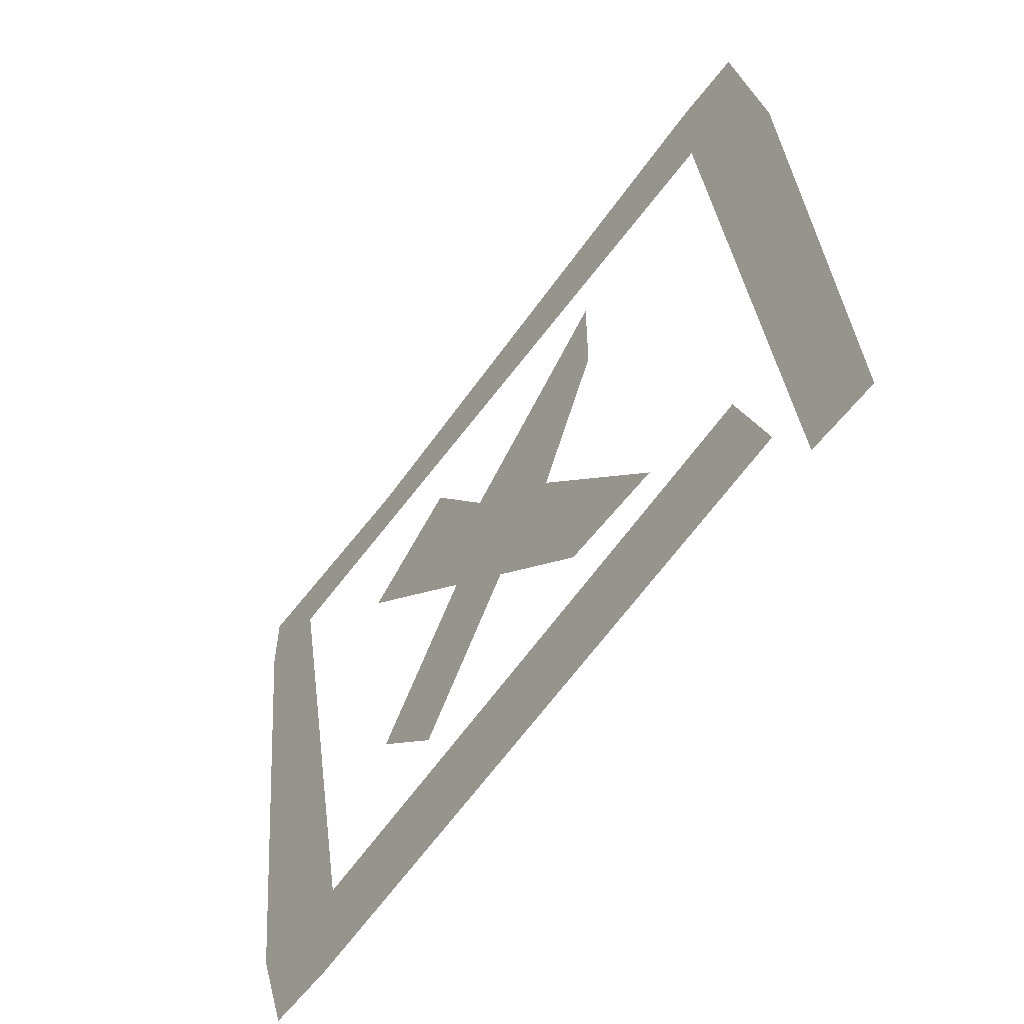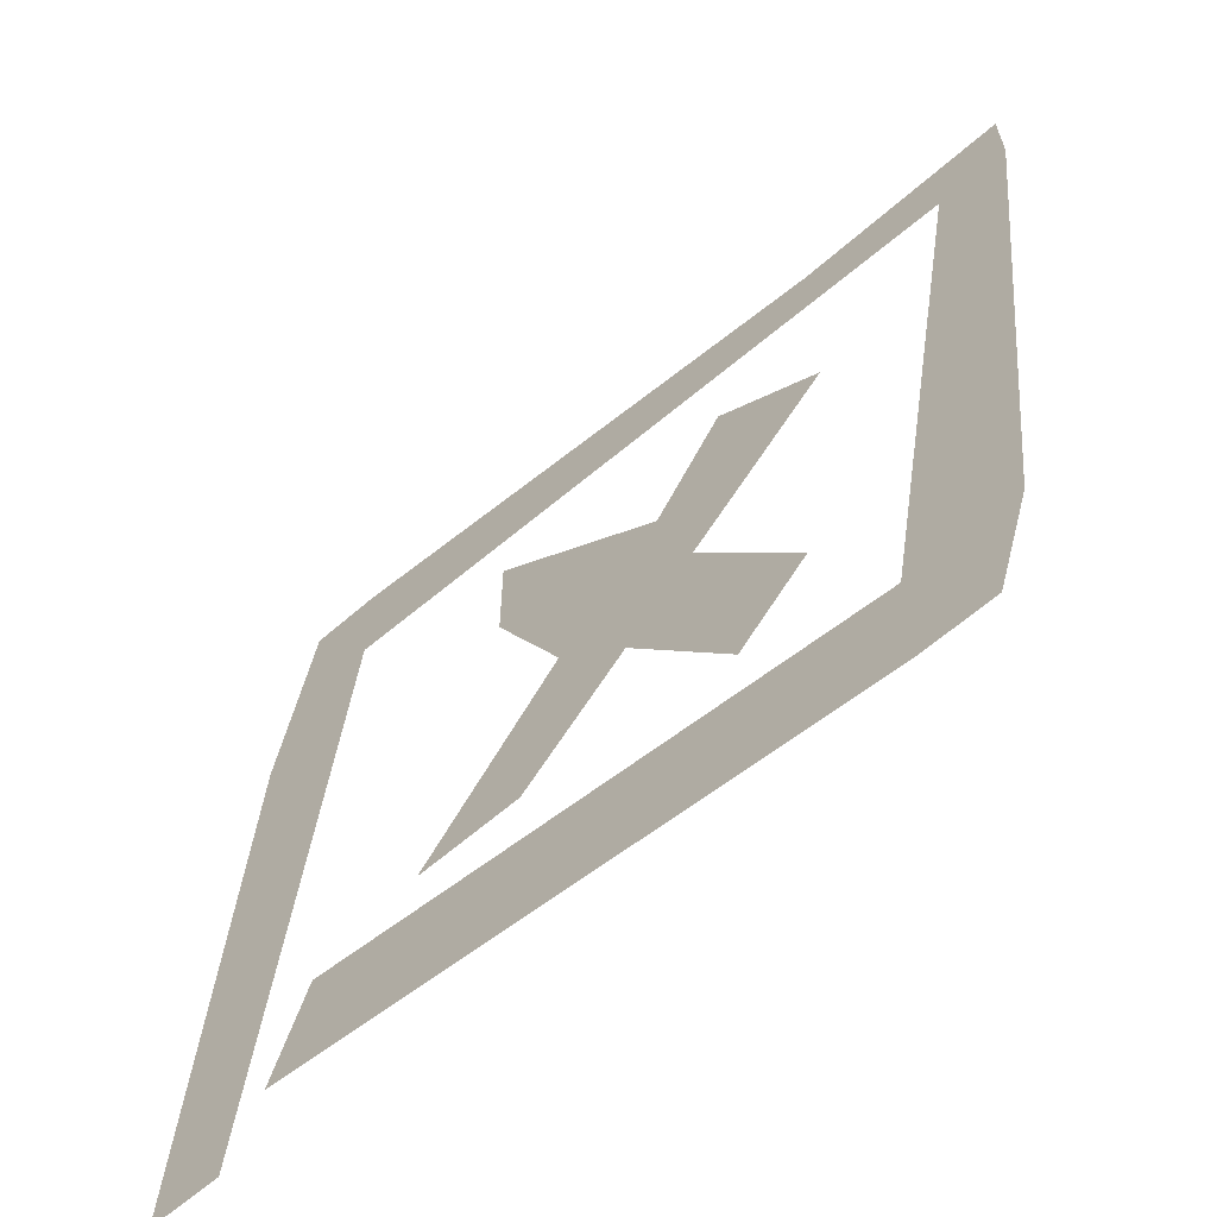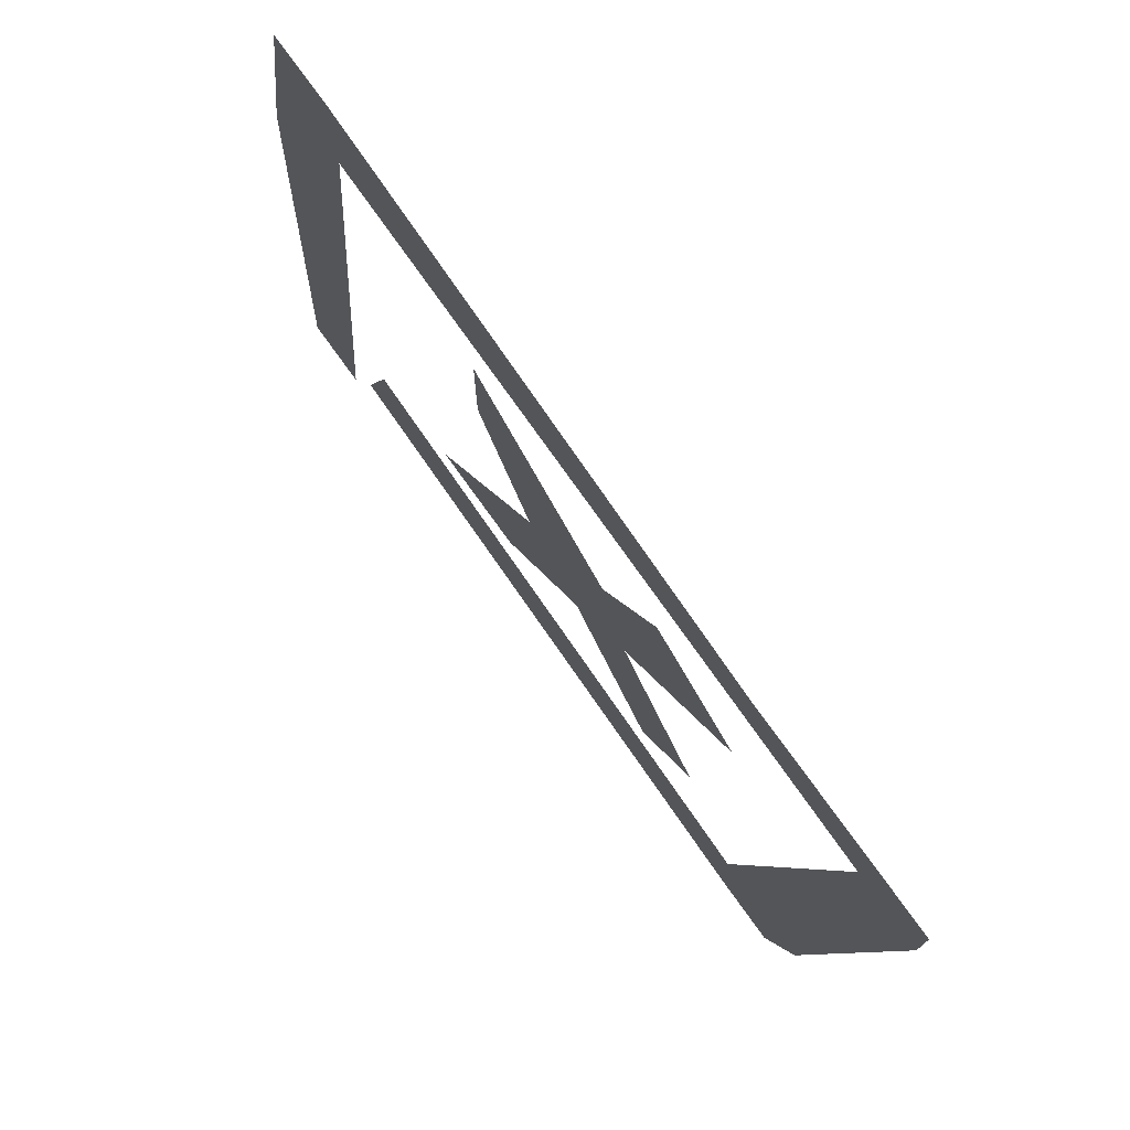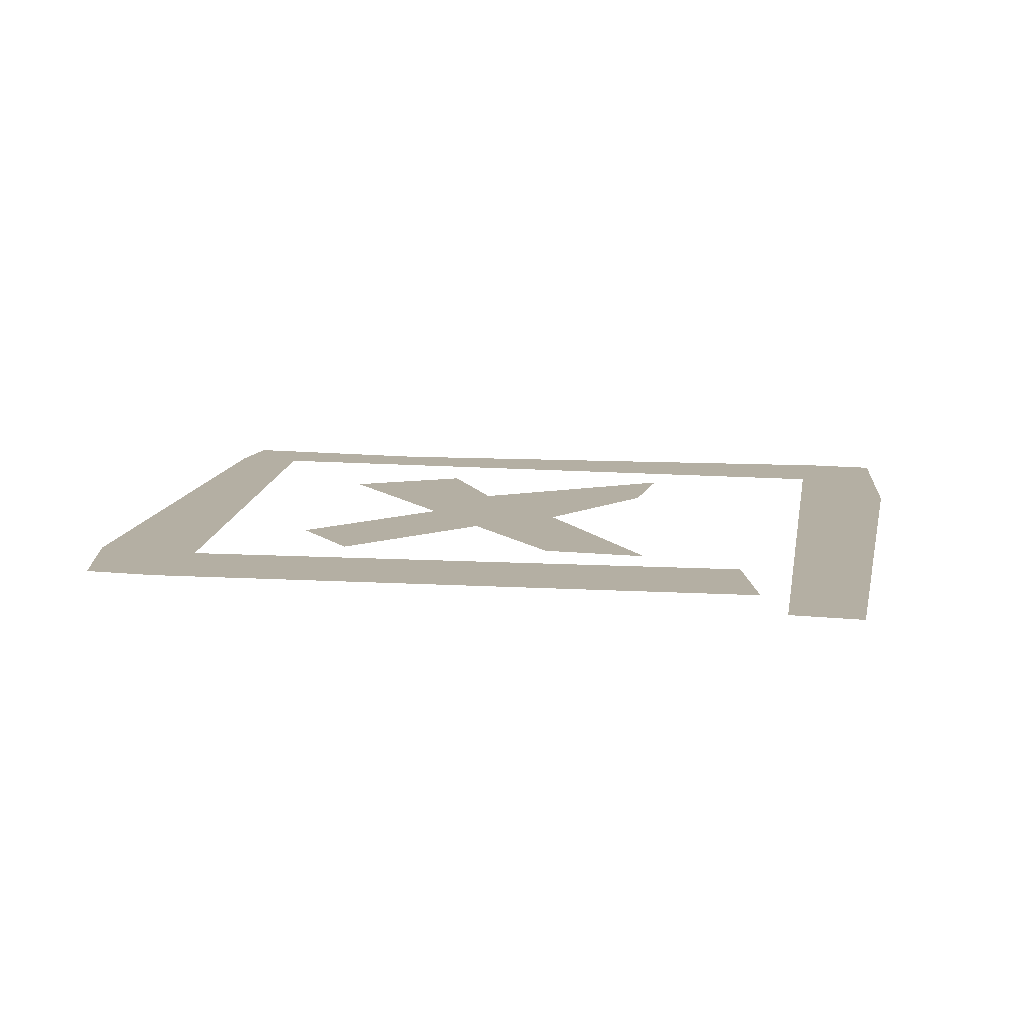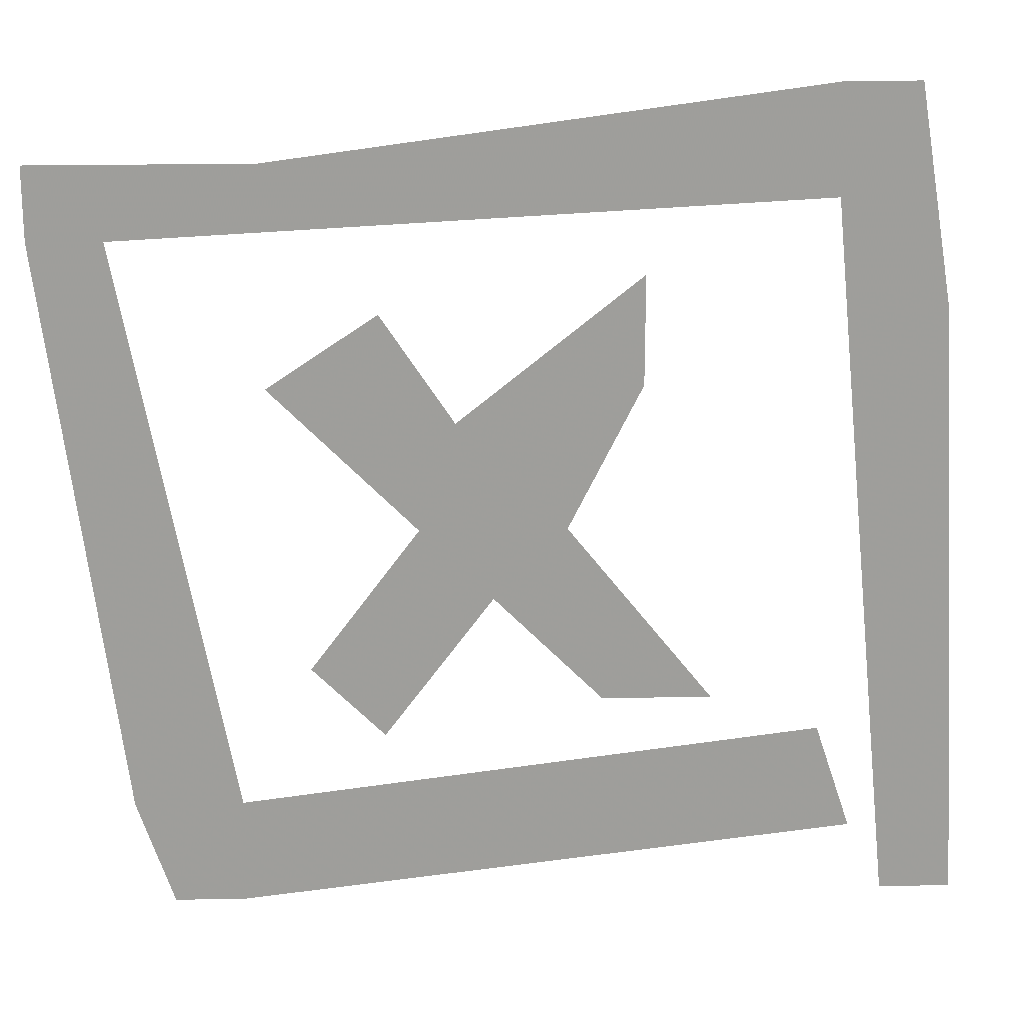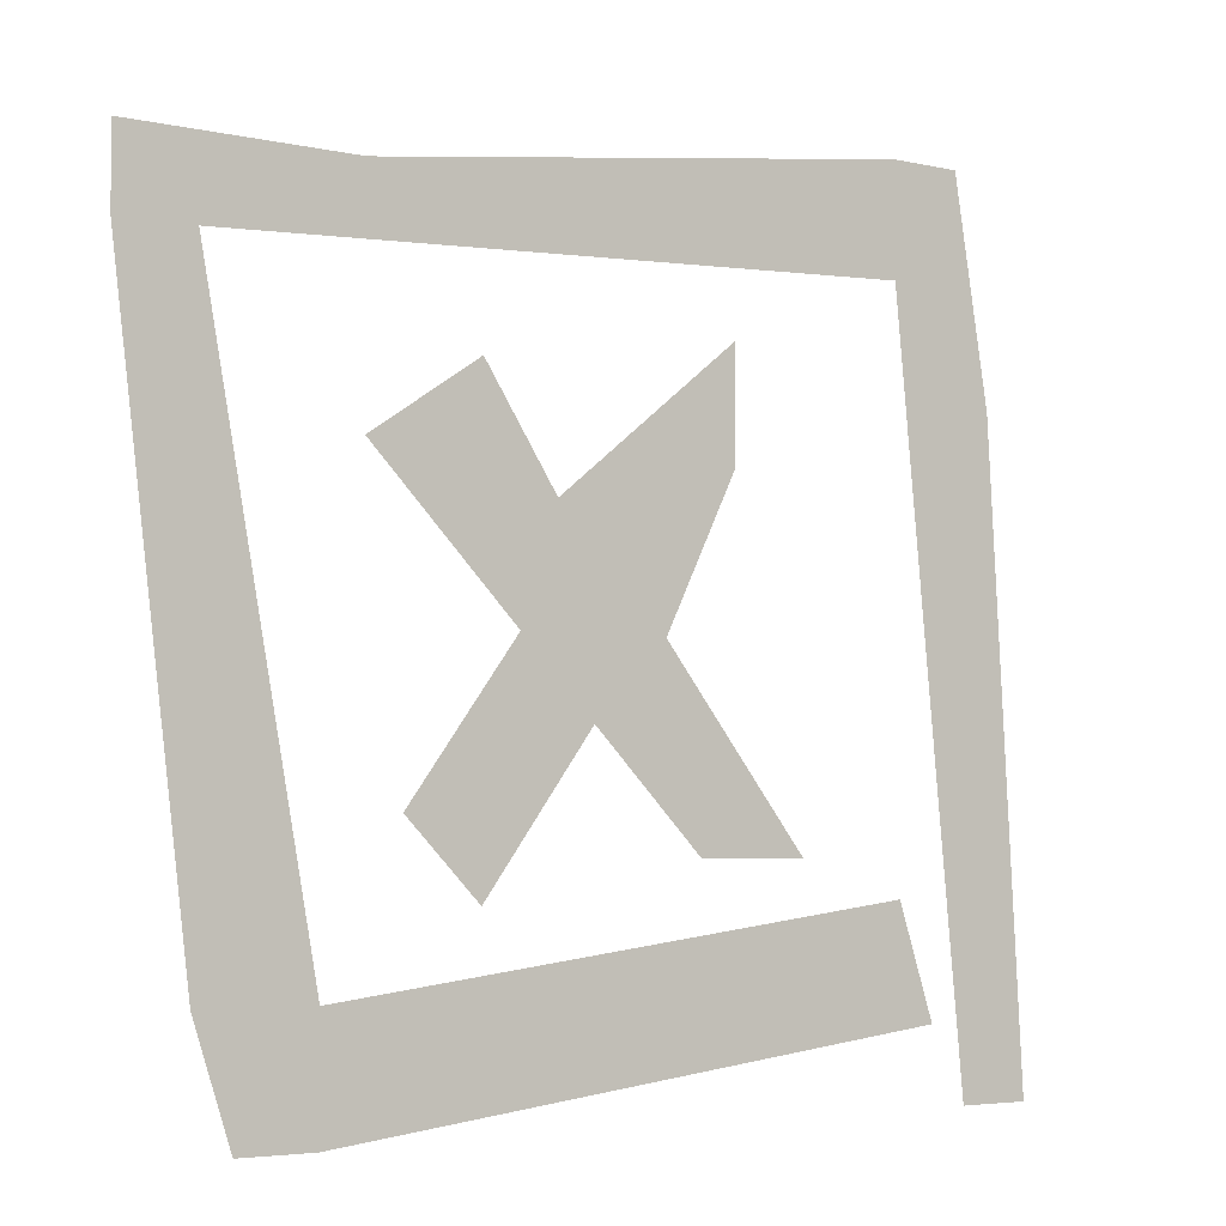
<metadata>
{"format":"obj","ext":"obj","renderer":"f3d","projection":"perspective","resolution":1024,"background":"white","views":[{"elev":-59.1,"azim":53.1,"up":"+Y"},{"elev":-62.6,"azim":-138.5,"up":"+Y"},{"elev":75.6,"azim":-125.6,"up":"+Y"},{"elev":11.2,"azim":14.9,"up":"+Z"},{"elev":19.5,"azim":-2.3,"up":"+Y"},{"elev":-4.4,"azim":-36.0,"up":"+Y"}]}
</metadata>
<code>
v -0.04688 0.03906 0
v -0.02344 0.05469 0
v -0.007812 0.03125 0
v -0.01562 0.007812 0
v 0 -0.007812 0
v -0.02344 -0.03906 0
v -0.03906 -0.02344 0
v 0.01562 0.007812 0
v 0.03125 0.0625 0
v 0.03125 0.03906 0
v 0.04688 -0.03125 0
v 0.02344 -0.03125 0
v 0.1016 -0.07812 0
v 0.08594 -0.07812 0
v 0.07031 0.07812 0
v 0.09375 0.05469 0
v 0.07031 0.1016 0
v 0.08594 0.1016 0
v -0.07812 0.07031 0
v -0.04688 0.08594 0
v -0.09375 0.08594 0
v -0.09375 0.07031 0
v -0.05469 -0.05469 0
v -0.07812 -0.05469 0
v -0.05469 -0.07812 0
v -0.07031 -0.07812 0
v 0.07031 -0.03906 0
v 0.07812 -0.0625 0
f 1 2 3
f 1 3 4
f 4 3 5
f 4 5 6
f 4 6 7
f 8 5 3
f 8 3 9
f 8 9 10
f 5 11 12
f 11 5 8
f 13 14 15
f 13 15 16
f 16 15 17
f 16 17 18
f 17 15 19
f 17 19 20
f 20 19 21
f 21 19 22
f 22 19 23
f 22 23 24
f 24 23 25
f 24 25 26
f 25 23 27
f 25 27 28

</code>
